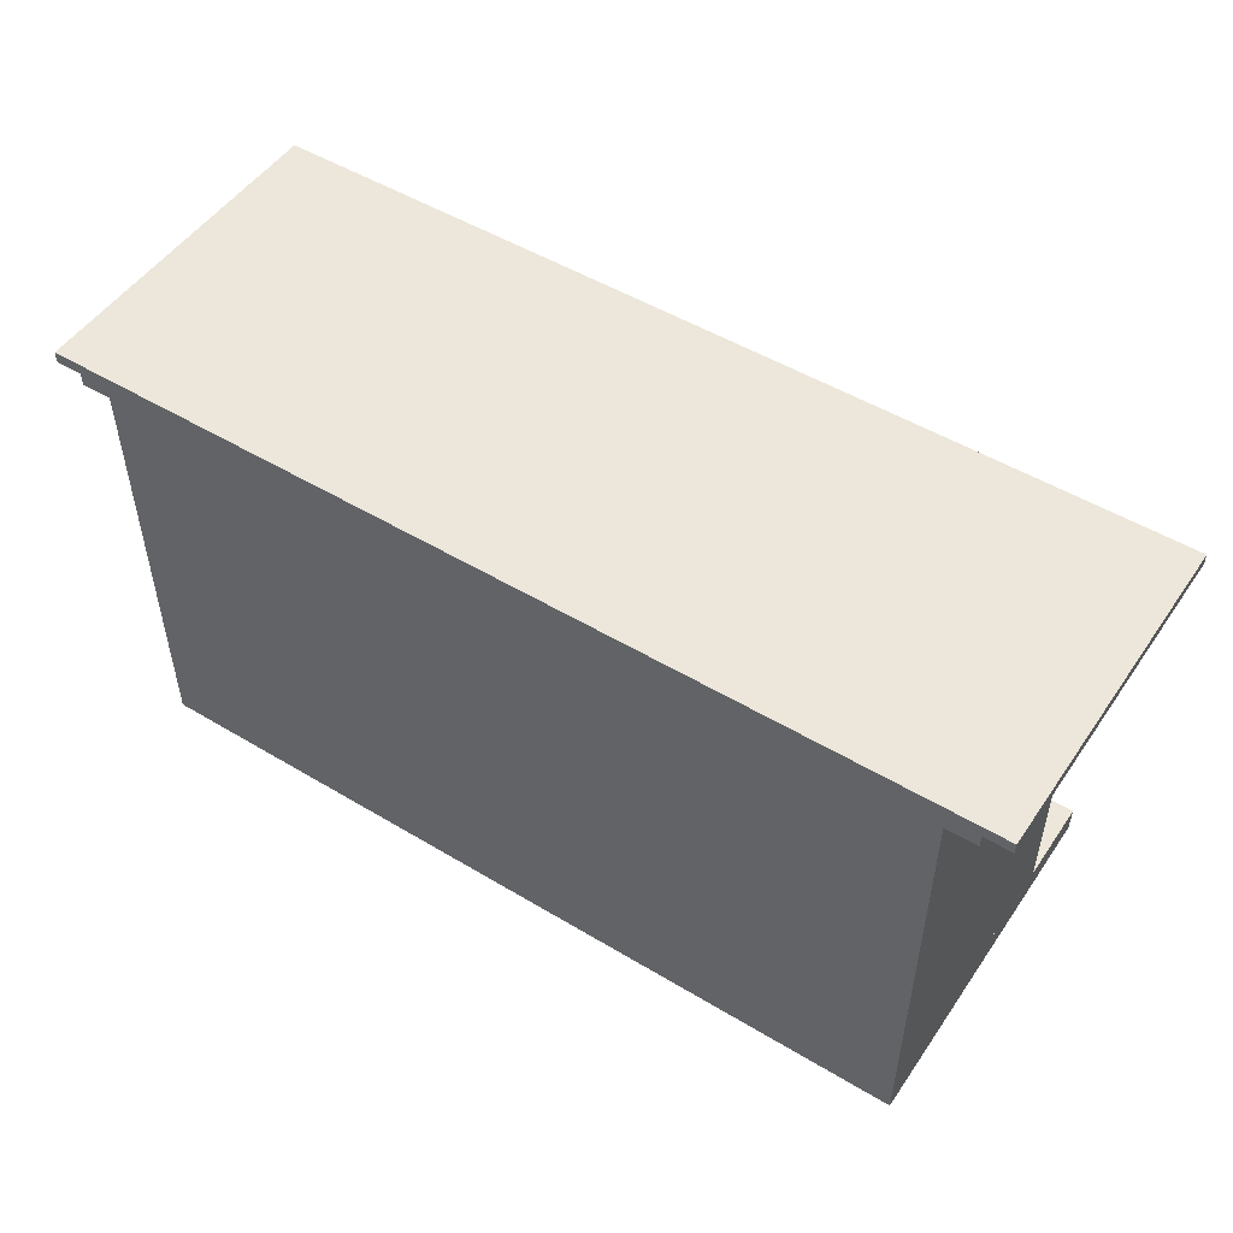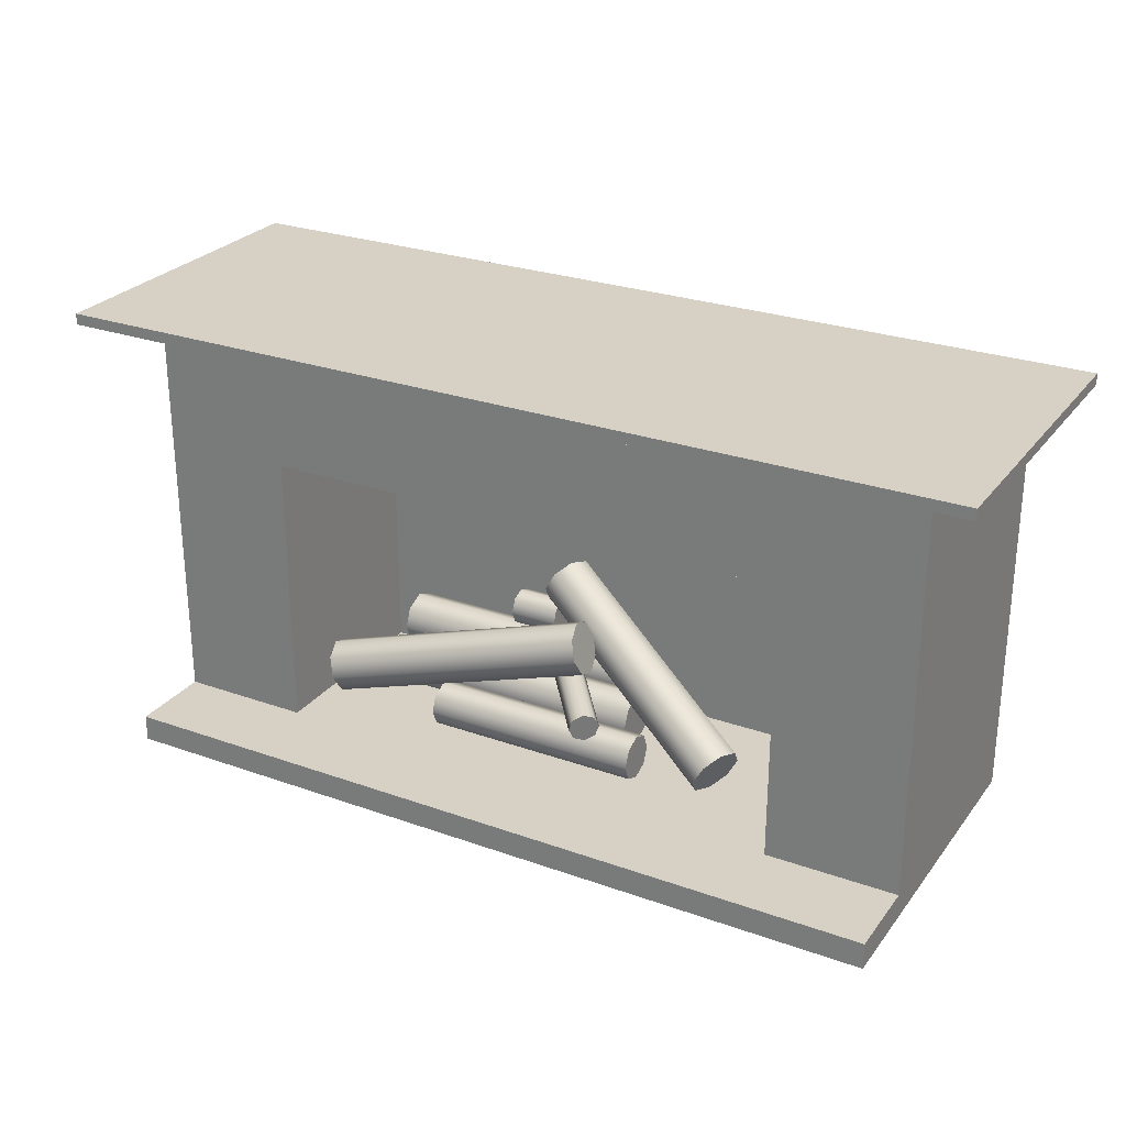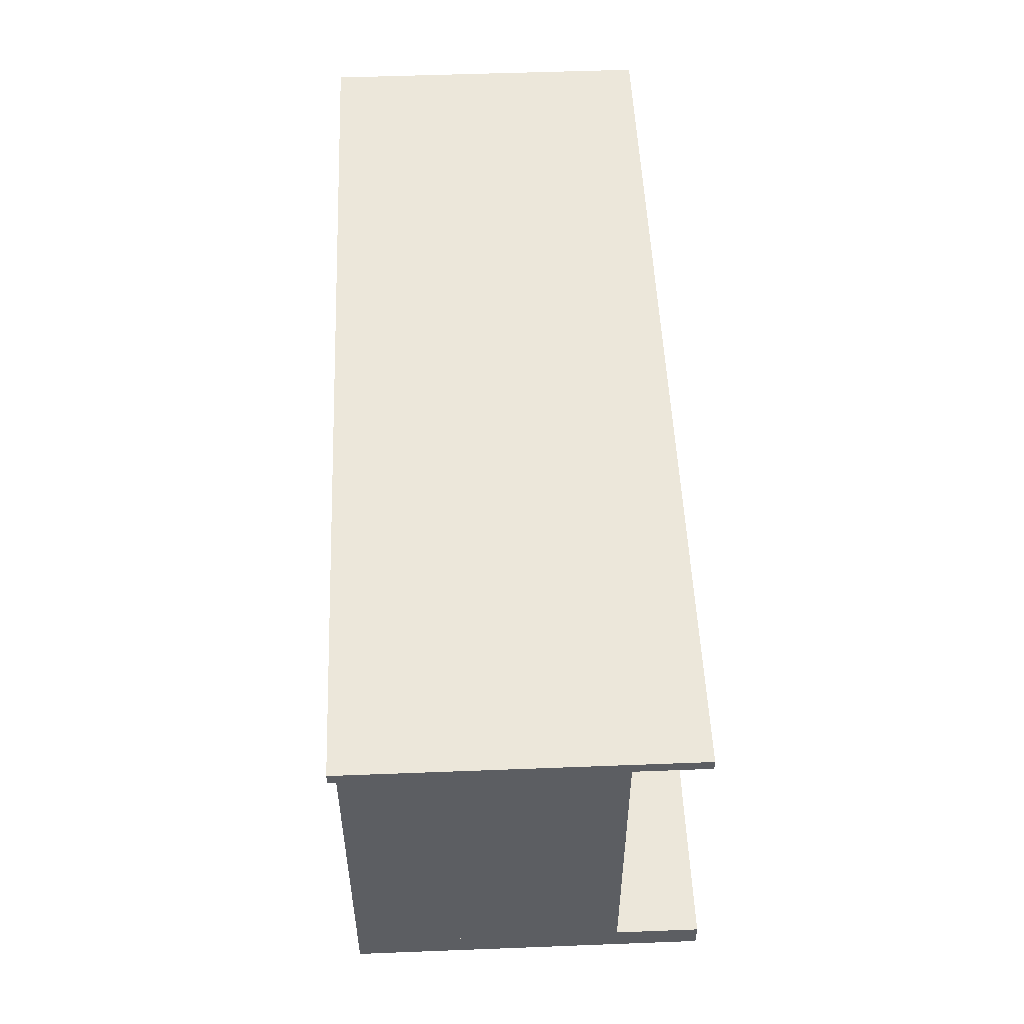
<metadata>
{"format":"obj","ext":"obj","renderer":"f3d","projection":"perspective","resolution":1024,"background":"white","views":[{"elev":50.6,"azim":-146.7,"up":"+Y"},{"elev":26.8,"azim":29.0,"up":"+Y"},{"elev":51.5,"azim":-92.4,"up":"+Y"}]}
</metadata>
<code>
g default
v -0.8203 0.253 0.2821
v -0.8203 0.253 -0.3323
v 0.8197 0.253 -0.3323
v 0.8197 0.253 0.2821
v 0.8197 -0.6153 0.2821
v 0.8197 -0.6153 -0.3323
v -0.8203 -0.6153 -0.3323
v -0.8203 -0.6153 0.2821
v -1.231 -0.6153 -0.3677
v -0.865 -0.6153 -0.3677
v -0.865 -0.6153 0.2821
v -1.231 -0.6153 0.2821
v 0.8763 -0.6153 -0.3677
v 0.8763 -0.6153 0.2821
v 1.23 -0.6153 -0.3677
v 1.23 -0.6153 0.2821
v 1.23 0.2986 -0.3677
v 1.23 0.2986 0.2821
v -1.231 0.2986 -0.3677
v -1.231 0.2986 0.2821
v -0.865 0.2986 0.2821
v 0.8763 0.2986 0.2821
v 1.23 0.2986 -0.5383
v 0.8763 0.2986 -0.5383
v -0.865 0.2986 -0.5383
v -1.231 0.2986 -0.5383
v 0.8763 -0.6153 -0.5383
v 1.23 -0.6153 -0.5383
v -0.865 -0.6153 -0.5383
v -1.231 -0.6153 -0.5383
v -0.7659 0.253 0.2617
v -0.7659 0.253 -0.3119
v 0.7652 0.253 -0.3119
v 0.7652 0.253 0.2617
v -0.7659 0.4485 0.2617
v -0.7659 0.4485 -0.3119
v 0.7652 0.4485 -0.3119
v 0.7652 0.4485 0.2617
v -0.865 0.5873 0.2821
v -1.231 0.5873 0.2821
v -1.231 0.5873 -0.3677
v -1.231 0.5873 -0.5383
v -0.865 0.5873 -0.5383
v 0.8763 0.5873 -0.5383
v 1.231 0.5873 -0.5383
v 1.231 0.5873 -0.3677
v 1.231 0.5873 0.2821
v 0.8763 0.5873 0.2821
v 0.8763 0.6973 0.2821
v 0.8763 0.6973 -0.3677
v 1.231 0.6973 0.2821
v 1.231 0.6973 -0.3677
v 0.8763 0.6973 -0.5383
v 1.231 0.6973 -0.5383
v 1.231 0.6632 -0.5383
v 0.8763 0.6632 -0.5383
v 1.231 0.6233 0.2821
v 1.231 0.6233 -0.3677
v 1.231 0.6233 -0.5383
v 0.8763 0.6233 -0.5383
v 0.8763 0.6233 0.2821
v 0.8763 0.6632 0.3802
v 0.8763 0.6973 0.3802
v 1.231 0.6632 0.3802
v 1.231 0.6973 0.3802
v 0.8763 0.6233 0.3802
v 1.231 0.6233 0.3802
v 0.8763 0.6632 0.4684
v 0.8763 0.6973 0.4684
v 1.231 0.6632 0.4684
v 1.231 0.6973 0.4684
v 1.322 0.6973 -0.3677
v 1.322 0.6632 -0.3677
v 1.322 0.6632 0.2821
v 1.322 0.6973 0.2821
v 1.322 0.6632 -0.5383
v 1.322 0.6973 -0.5383
v 1.322 0.6233 -0.3677
v 1.322 0.6233 0.2821
v 1.322 0.6233 -0.5383
v 1.322 0.6632 0.3802
v 1.322 0.6973 0.3802
v 1.322 0.6233 0.3802
v 1.322 0.6632 0.4684
v 1.322 0.6973 0.4684
v 1.403 0.6973 -0.3677
v 1.403 0.6632 -0.3677
v 1.403 0.6632 0.2821
v 1.403 0.6973 0.2821
v 1.403 0.6632 -0.5383
v 1.403 0.6973 -0.5383
v 1.403 0.6632 0.3802
v 1.403 0.6973 0.3802
v 1.403 0.6632 0.4684
v 1.403 0.6973 0.4684
v -0.865 0.6973 0.2821
v -0.865 0.6973 -0.3677
v -1.231 0.6973 0.2821
v -1.231 0.6973 -0.3677
v -0.865 0.6973 -0.5383
v -1.231 0.6973 -0.5383
v -1.231 0.6632 -0.5383
v -0.865 0.6632 -0.5383
v -1.231 0.6233 0.2821
v -1.231 0.6233 -0.3677
v -1.231 0.6233 -0.5383
v -0.865 0.6233 -0.5383
v -0.865 0.6233 0.2821
v -0.865 0.6632 0.3802
v -0.865 0.6973 0.3802
v -1.231 0.6632 0.3802
v -1.231 0.6973 0.3802
v -0.865 0.6233 0.3802
v -1.231 0.6233 0.3802
v -0.865 0.6632 0.4684
v -0.865 0.6973 0.4684
v -1.231 0.6632 0.4684
v -1.231 0.6973 0.4684
v -1.322 0.6973 -0.3677
v -1.322 0.6632 -0.3677
v -1.322 0.6632 0.2821
v -1.322 0.6973 0.2821
v -1.322 0.6632 -0.5383
v -1.322 0.6973 -0.5383
v -1.322 0.6233 -0.3677
v -1.322 0.6233 0.2821
v -1.322 0.6233 -0.5383
v -1.322 0.6632 0.3802
v -1.322 0.6973 0.3802
v -1.322 0.6233 0.3802
v -1.322 0.6632 0.4684
v -1.322 0.6973 0.4684
v -1.403 0.6973 -0.3677
v -1.403 0.6632 -0.3677
v -1.403 0.6632 0.2821
v -1.403 0.6973 0.2821
v -1.403 0.6632 -0.5383
v -1.403 0.6973 -0.5383
v -1.403 0.6632 0.3802
v -1.403 0.6973 0.3802
v -1.403 0.6632 0.4684
v -1.403 0.6973 0.4684
v -1.231 -0.6973 0.5383
v 1.23 -0.6973 0.5383
v -1.231 -0.6153 0.5383
v 1.23 -0.6153 0.5383
v -1.231 -0.6153 -0.5383
v 1.23 -0.6153 -0.5383
v -1.231 -0.6973 -0.5383
v 1.23 -0.6973 -0.5383
v 0.315 -0.4829 0.06073
v 0.315 -0.533 0.04
v 0.315 -0.583 0.06073
v 0.315 -0.6037 0.1108
v 0.315 -0.583 0.1608
v 0.315 -0.533 0.1815
v 0.315 -0.4829 0.1608
v 0.315 -0.4622 0.1108
v -0.3674 -0.4829 0.06073
v -0.3674 -0.533 0.04
v -0.3674 -0.583 0.06073
v -0.3674 -0.6037 0.1108
v -0.3674 -0.583 0.1608
v -0.3674 -0.533 0.1815
v -0.3674 -0.4829 0.1608
v -0.3674 -0.4622 0.1108
v 0.315 -0.5159 0.09365
v 0.315 -0.533 0.08656
v 0.315 -0.533 0.1108
v 0.315 -0.5501 0.09365
v 0.315 -0.5572 0.1108
v 0.315 -0.5501 0.1279
v 0.315 -0.533 0.135
v 0.315 -0.5159 0.1279
v 0.315 -0.5088 0.1108
v -0.3674 -0.5159 0.1279
v -0.3674 -0.533 0.135
v -0.3674 -0.533 0.1108
v -0.3674 -0.5501 0.1279
v -0.3674 -0.5572 0.1108
v -0.3674 -0.5501 0.09365
v -0.3674 -0.533 0.08656
v -0.3674 -0.5159 0.09365
v -0.3674 -0.5088 0.1108
v 0.2114 -0.4732 -0.1539
v 0.2114 -0.533 -0.1787
v 0.2114 -0.5927 -0.1539
v 0.2114 -0.6175 -0.09415
v 0.2114 -0.5927 -0.03439
v 0.2114 -0.533 -0.00964
v 0.2114 -0.4732 -0.03439
v 0.2114 -0.4485 -0.09415
v -0.603 -0.4734 -0.1538
v -0.603 -0.533 -0.1784
v -0.603 -0.5926 -0.1538
v -0.603 -0.6173 -0.09415
v -0.603 -0.5926 -0.03455
v -0.603 -0.533 -0.009867
v -0.603 -0.4734 -0.03455
v -0.603 -0.4487 -0.09415
v -0.603 -0.5126 -0.0738
v -0.603 -0.533 -0.06537
v -0.603 -0.533 -0.09415
v -0.603 -0.5533 -0.0738
v -0.603 -0.5618 -0.09415
v -0.603 -0.5533 -0.1145
v -0.603 -0.533 -0.1229
v -0.603 -0.5126 -0.1145
v -0.603 -0.5042 -0.09415
v 0.2114 -0.5125 -0.1146
v 0.2114 -0.533 -0.1231
v 0.2114 -0.533 -0.09415
v 0.2114 -0.5534 -0.1146
v 0.2114 -0.5619 -0.09415
v 0.2114 -0.5534 -0.07369
v 0.2114 -0.533 -0.06522
v 0.2114 -0.5125 -0.07369
v 0.2114 -0.504 -0.09415
v 0.2052 -0.3917 0.1771
v 0.2154 -0.4235 0.1649
v 0.204 -0.4569 0.1693
v 0.1777 -0.4723 0.1876
v 0.1519 -0.4607 0.2092
v 0.1418 -0.4288 0.2214
v 0.1532 -0.3954 0.217
v 0.1795 -0.38 0.1987
v -0.06801 -0.3442 -0.1749
v -0.05786 -0.376 -0.1871
v -0.06928 -0.4094 -0.1827
v -0.09558 -0.4248 -0.1644
v -0.1214 -0.4132 -0.1428
v -0.1315 -0.3814 -0.1307
v -0.1201 -0.348 -0.135
v -0.09378 -0.3326 -0.1533
v 0.1897 -0.4118 0.1865
v 0.1939 -0.4251 0.1814
v 0.1786 -0.4262 0.1931
v 0.1891 -0.4389 0.1832
v 0.1782 -0.4453 0.1908
v 0.1675 -0.4405 0.1998
v 0.1633 -0.4273 0.2049
v 0.168 -0.4134 0.203
v 0.1789 -0.407 0.1954
v 0.1356 -0.4123 -0.2988
v 0.1356 -0.472 -0.3235
v 0.1356 -0.5317 -0.2988
v 0.1356 -0.5565 -0.2391
v 0.1356 -0.5317 -0.1793
v 0.1356 -0.472 -0.1546
v 0.1356 -0.4123 -0.1793
v 0.1356 -0.3876 -0.2391
v -0.6789 -0.4123 -0.2988
v -0.6789 -0.472 -0.3235
v -0.6789 -0.5317 -0.2988
v -0.6789 -0.5565 -0.2391
v -0.6789 -0.5317 -0.1793
v -0.6789 -0.472 -0.1546
v -0.6789 -0.4123 -0.1793
v -0.6789 -0.3876 -0.2391
v 0.1356 -0.4496 -0.2615
v 0.1356 -0.472 -0.2708
v 0.1356 -0.472 -0.2391
v 0.1356 -0.4945 -0.2615
v 0.1356 -0.5038 -0.2391
v 0.1356 -0.4945 -0.2166
v 0.1356 -0.472 -0.2073
v 0.1356 -0.4496 -0.2166
v 0.1356 -0.4403 -0.2391
v -0.6789 -0.4565 -0.2546
v -0.6789 -0.472 -0.261
v -0.6789 -0.472 -0.2391
v -0.6789 -0.4875 -0.2546
v -0.6789 -0.494 -0.2391
v -0.6789 -0.4875 -0.2235
v -0.6789 -0.472 -0.2171
v -0.6789 -0.4565 -0.2235
v -0.6789 -0.4501 -0.2391
v -0.1338 -0.2877 -0.28
v -0.1338 -0.3286 -0.2969
v -0.1338 -0.3695 -0.28
v -0.1338 -0.3865 -0.2391
v -0.1338 -0.3695 -0.1981
v -0.1338 -0.3286 -0.1812
v -0.1338 -0.2877 -0.1981
v -0.1338 -0.2708 -0.2391
v -0.2868 -0.2877 -0.28
v -0.2868 -0.3286 -0.2969
v -0.2868 -0.3695 -0.28
v -0.2868 -0.3865 -0.2391
v -0.2868 -0.3695 -0.1981
v -0.2868 -0.3286 -0.1812
v -0.2868 -0.2877 -0.1981
v -0.2868 -0.2708 -0.2391
v -0.2868 -0.3129 -0.2547
v -0.2868 -0.3286 -0.2612
v -0.2868 -0.3286 -0.2391
v -0.2868 -0.3443 -0.2547
v -0.2868 -0.3508 -0.2391
v -0.2868 -0.3443 -0.2234
v -0.2868 -0.3286 -0.2169
v -0.2868 -0.3129 -0.2234
v -0.2868 -0.3064 -0.2391
v -0.1338 -0.3101 -0.2575
v -0.1338 -0.3286 -0.2652
v -0.1338 -0.3286 -0.2391
v -0.1338 -0.3471 -0.2575
v -0.1338 -0.3547 -0.2391
v -0.1338 -0.3471 -0.2206
v -0.1338 -0.3286 -0.2129
v -0.1338 -0.3101 -0.2206
v -0.1338 -0.3025 -0.2391
v 0.06306 -0.1971 -0.02612
v 0.0748 -0.2531 -0.05619
v 0.09403 -0.3119 -0.03744
v 0.1095 -0.339 0.01914
v 0.1121 -0.3186 0.08041
v 0.1003 -0.2626 0.1105
v 0.08112 -0.2038 0.09173
v 0.06567 -0.1767 0.03515
v -0.7573 -0.4248 0.08032
v -0.7456 -0.4808 0.05025
v -0.7264 -0.5396 0.069
v -0.7109 -0.5667 0.1256
v -0.7083 -0.5463 0.1869
v -0.7201 -0.4903 0.2169
v -0.7393 -0.4315 0.1982
v -0.7547 -0.4044 0.1416
v -0.7429 -0.4606 0.1117
v -0.7381 -0.4836 0.0994
v -0.7328 -0.4856 0.1336
v -0.7302 -0.5077 0.1071
v -0.7238 -0.5189 0.1303
v -0.7228 -0.5105 0.1554
v -0.7276 -0.4875 0.1678
v -0.7355 -0.4634 0.1601
v -0.7418 -0.4523 0.1369
v 0.07531 -0.2274 0.0005
v 0.08119 -0.2555 -0.01454
v 0.08757 -0.2578 0.02714
v 0.0908 -0.2849 -0.005162
v 0.09853 -0.2984 0.02314
v 0.09984 -0.2882 0.05379
v 0.09396 -0.2602 0.06883
v 0.08435 -0.2308 0.05945
v 0.07662 -0.2172 0.03115
v 0.6041 -0.4764 0.02843
v 0.5956 -0.5272 -0.01061
v 0.5645 -0.5836 -0.006009
v 0.529 -0.6127 0.03955
v 0.51 -0.5974 0.09938
v 0.5185 -0.5466 0.1384
v 0.5496 -0.4901 0.1338
v 0.585 -0.461 0.08826
v -0.06857 -0.1309 -0.2741
v -0.07709 -0.1817 -0.3132
v -0.1082 -0.2382 -0.3086
v -0.1436 -0.2673 -0.263
v -0.1626 -0.252 -0.2032
v -0.1541 -0.2012 -0.1641
v -0.123 -0.1447 -0.1687
v -0.0876 -0.1156 -0.2143
v -0.09618 -0.1665 -0.2533
v -0.0997 -0.1874 -0.2694
v -0.1156 -0.1914 -0.2386
v -0.1125 -0.2108 -0.2675
v -0.1272 -0.2228 -0.2487
v -0.135 -0.2164 -0.224
v -0.1315 -0.1955 -0.2079
v -0.1187 -0.1721 -0.2098
v -0.104 -0.1601 -0.2286
v 0.5764 -0.5119 0.04927
v 0.5729 -0.5329 0.03316
v 0.557 -0.5369 0.06391
v 0.5601 -0.5562 0.03506
v 0.5455 -0.5682 0.05386
v 0.5376 -0.5618 0.07855
v 0.5412 -0.5409 0.09466
v 0.554 -0.5176 0.09276
v 0.5686 -0.5056 0.07396
g polySurface18
f 5 4 3 6
f 6 3 2 7
f 7 2 1 8
f 9 10 11 12
f 6 13 14 5
f 14 13 15 16
f 16 15 17 18
f 18 17 46 47
f 41 19 20 40
f 9 12 20 19
f 20 21 39 40
f 48 39 21 22
f 48 22 18 47
f 17 23 45 46
f 23 24 44 45
f 24 25 43 44
f 42 43 25 26
f 26 19 41 42
f 22 14 16 18
f 13 27 28 15
f 27 24 23 28
f 4 5 14 22
f 10 29 27 13
f 29 25 24 27
f 30 9 19 26
f 15 28 23 17
f 30 29 10 9
f 26 25 29 30
f 12 11 21 20
f 4 22 21 1
f 1 21 11 8
f 10 7 8 11
f 6 7 10 13
f 1 2 32 31
f 2 3 33 32
f 3 4 34 33
f 4 1 31 34
f 31 32 36 35
f 32 33 37 36
f 33 34 38 37
f 34 31 35 38
f 51 52 50 49
f 52 54 53 50
f 47 57 61 48
f 58 57 47 46
f 45 59 58 46
f 59 45 44 60
f 86 89 88 87
f 90 91 86 87
f 54 55 56 53
f 70 71 69 68
f 73 74 79 78
f 80 76 73 78
f 55 59 60 56
f 67 64 62 66
f 49 63 65 51
f 89 93 92 88
f 57 67 66 61
f 74 81 83 79
f 64 70 68 62
f 63 69 71 65
f 93 95 94 92
f 51 75 72 52
f 52 72 77 54
f 54 77 76 55
f 58 78 79 57
f 59 80 78 58
f 55 76 80 59
f 65 82 75 51
f 57 79 83 67
f 67 83 81 64
f 64 81 84 70
f 70 84 85 71
f 71 85 82 65
f 73 87 88 74
f 75 89 86 72
f 76 90 87 73
f 72 86 91 77
f 77 91 90 76
f 74 88 92 81
f 82 93 89 75
f 81 92 94 84
f 84 94 95 85
f 85 95 93 82
f 50 97 96 49
f 98 96 97 99
f 53 100 97 50
f 99 97 100 101
f 40 39 108 104
f 105 41 40 104
f 42 41 105 106
f 106 107 43 42
f 44 43 107 60
f 61 108 39 48
f 133 134 135 136
f 137 134 133 138
f 101 100 103 102
f 56 103 100 53
f 69 116 115 68
f 117 115 116 118
f 120 125 126 121
f 127 125 120 123
f 102 103 107 106
f 60 107 103 56
f 62 109 113 66
f 114 113 109 111
f 49 96 110 63
f 96 98 112 110
f 136 135 139 140
f 66 113 108 61
f 104 108 113 114
f 121 126 130 128
f 68 115 109 62
f 63 110 116 69
f 111 109 115 117
f 110 112 118 116
f 140 139 141 142
f 98 99 119 122
f 99 101 124 119
f 101 102 123 124
f 105 104 126 125
f 106 105 125 127
f 102 106 127 123
f 112 98 122 129
f 104 114 130 126
f 114 111 128 130
f 111 117 131 128
f 117 118 132 131
f 118 112 129 132
f 120 121 135 134
f 122 119 133 136
f 123 120 134 137
f 119 124 138 133
f 124 123 137 138
f 121 128 139 135
f 129 122 136 140
f 128 131 141 139
f 131 132 142 141
f 132 129 140 142
f 143 144 146 145
f 145 146 148 147
f 147 148 150 149
f 149 150 144 143
f 144 150 148 146
f 149 143 145 147
f 151 152 160 159
f 152 153 161 160
f 153 154 162 161
f 154 155 163 162
f 155 156 164 163
f 156 157 165 164
f 157 158 166 165
f 158 151 159 166
f 168 167 169 170
f 171 170 169 172
f 173 172 169 174
f 175 174 169 167
f 152 151 167 168
f 153 152 168 170
f 154 153 170 171
f 155 154 171 172
f 156 155 172 173
f 157 156 173 174
f 158 157 174 175
f 151 158 175 167
f 177 176 178 179
f 180 179 178 181
f 182 181 178 183
f 184 183 178 176
f 164 165 176 177
f 163 164 177 179
f 162 163 179 180
f 161 162 180 181
f 160 161 181 182
f 159 160 182 183
f 166 159 183 184
f 165 166 184 176
f 185 186 194 193
f 186 187 195 194
f 187 188 196 195
f 188 189 197 196
f 189 190 198 197
f 190 191 199 198
f 191 192 200 199
f 192 185 193 200
f 202 201 203 204
f 205 204 203 206
f 207 206 203 208
f 209 208 203 201
f 198 199 201 202
f 197 198 202 204
f 196 197 204 205
f 195 196 205 206
f 194 195 206 207
f 193 194 207 208
f 200 193 208 209
f 199 200 209 201
f 211 210 212 213
f 214 213 212 215
f 216 215 212 217
f 218 217 212 210
f 186 185 210 211
f 187 186 211 213
f 188 187 213 214
f 189 188 214 215
f 190 189 215 216
f 191 190 216 217
f 192 191 217 218
f 185 192 218 210
f 219 220 228 227
f 220 221 229 228
f 221 222 230 229
f 222 223 231 230
f 223 224 232 231
f 224 225 233 232
f 225 226 234 233
f 226 219 227 234
f 238 236 237 239
f 240 239 237 241
f 242 241 237 243
f 235 243 237 236
f 220 219 235 236
f 221 220 236 238
f 222 221 238 239
f 223 222 239 240
f 224 223 240 241
f 225 224 241 242
f 226 225 242 243
f 219 226 243 235
f 244 245 253 252
f 245 246 254 253
f 246 247 255 254
f 247 248 256 255
f 248 249 257 256
f 249 250 258 257
f 250 251 259 258
f 251 244 252 259
f 263 261 262 264
f 265 264 262 266
f 267 266 262 268
f 260 268 262 261
f 271 270 272 273
f 271 273 274 275
f 271 275 276 277
f 271 277 269 270
f 245 244 260 261
f 246 245 261 263
f 247 246 263 264
f 248 247 264 265
f 249 248 265 266
f 250 249 266 267
f 251 250 267 268
f 244 251 268 260
f 252 253 270 269
f 253 254 272 270
f 254 255 273 272
f 255 256 274 273
f 256 257 275 274
f 257 258 276 275
f 258 259 277 276
f 259 252 269 277
f 278 279 287 286
f 279 280 288 287
f 280 281 289 288
f 281 282 290 289
f 282 283 291 290
f 283 284 292 291
f 284 285 293 292
f 285 278 286 293
f 306 304 305 307
f 308 307 305 309
f 310 309 305 311
f 303 311 305 304
f 296 295 297 298
f 296 298 299 300
f 296 300 301 302
f 296 302 294 295
f 286 287 295 294
f 287 288 297 295
f 288 289 298 297
f 289 290 299 298
f 290 291 300 299
f 291 292 301 300
f 292 293 302 301
f 293 286 294 302
f 279 278 303 304
f 280 279 304 306
f 281 280 306 307
f 282 281 307 308
f 283 282 308 309
f 284 283 309 310
f 285 284 310 311
f 278 285 311 303
f 312 313 321 320
f 313 314 322 321
f 314 315 323 322
f 315 316 324 323
f 316 317 325 324
f 317 318 326 325
f 318 319 327 326
f 319 312 320 327
f 340 338 339 341
f 342 341 339 343
f 344 343 339 345
f 337 345 339 338
f 330 329 331 332
f 330 332 333 334
f 330 334 335 336
f 330 336 328 329
f 320 321 329 328
f 321 322 331 329
f 322 323 332 331
f 323 324 333 332
f 324 325 334 333
f 325 326 335 334
f 326 327 336 335
f 327 320 328 336
f 313 312 337 338
f 314 313 338 340
f 315 314 340 341
f 316 315 341 342
f 317 316 342 343
f 318 317 343 344
f 319 318 344 345
f 312 319 345 337
f 346 347 355 354
f 347 348 356 355
f 348 349 357 356
f 349 350 358 357
f 350 351 359 358
f 351 352 360 359
f 352 353 361 360
f 353 346 354 361
f 374 372 373 375
f 376 375 373 377
f 378 377 373 379
f 371 379 373 372
f 364 363 365 366
f 364 366 367 368
f 364 368 369 370
f 364 370 362 363
f 354 355 363 362
f 355 356 365 363
f 356 357 366 365
f 357 358 367 366
f 358 359 368 367
f 359 360 369 368
f 360 361 370 369
f 361 354 362 370
f 347 346 371 372
f 348 347 372 374
f 349 348 374 375
f 350 349 375 376
f 351 350 376 377
f 352 351 377 378
f 353 352 378 379
f 346 353 379 371
f 36 37 38 35

</code>
